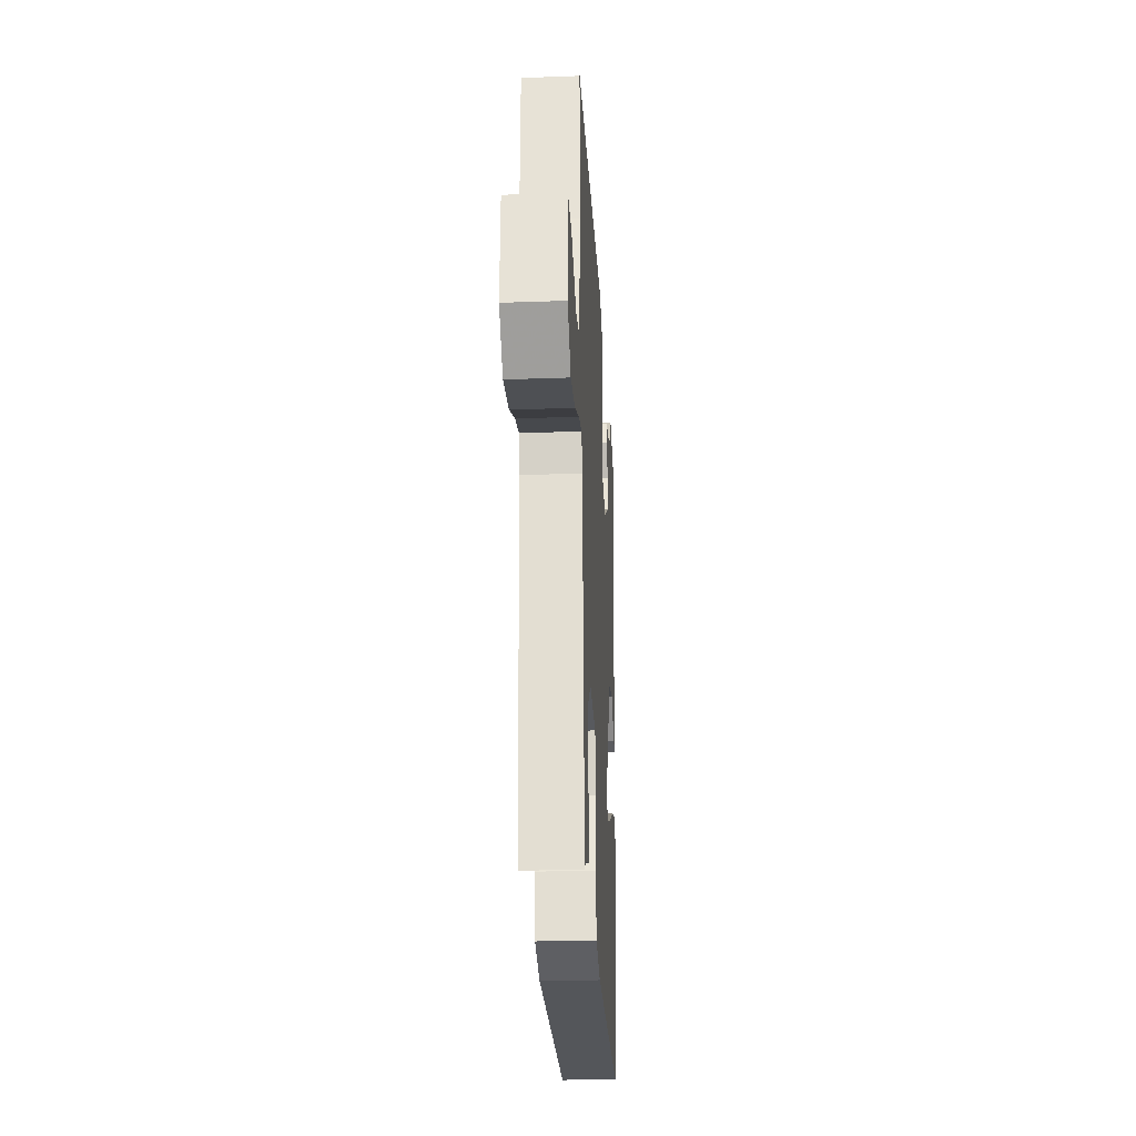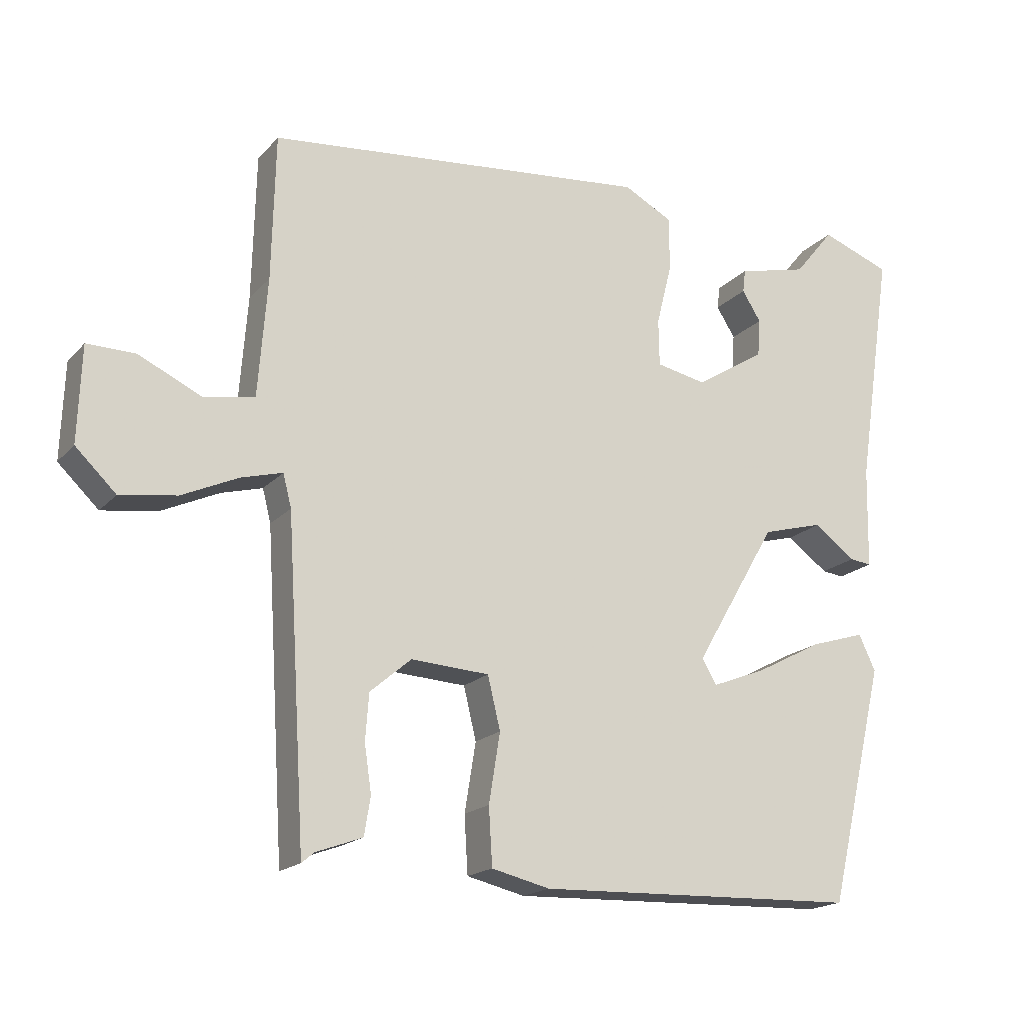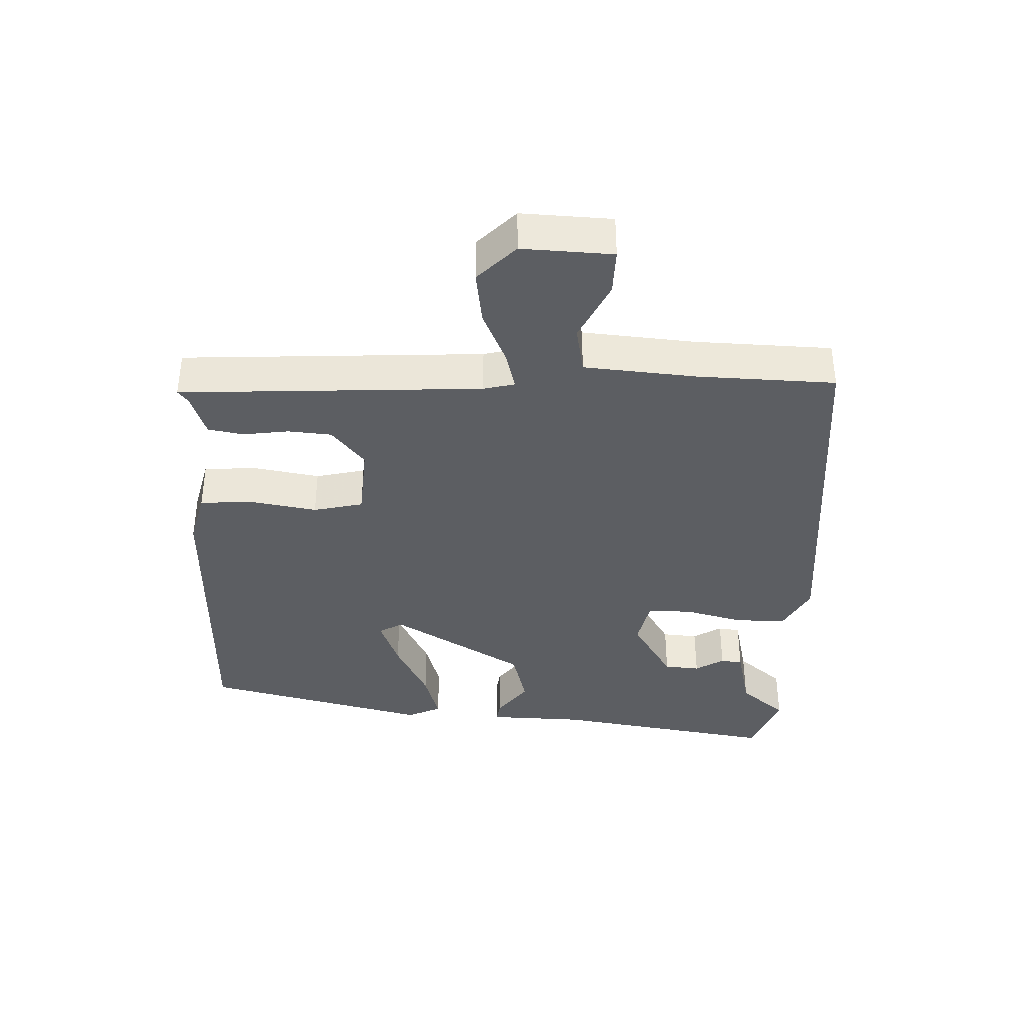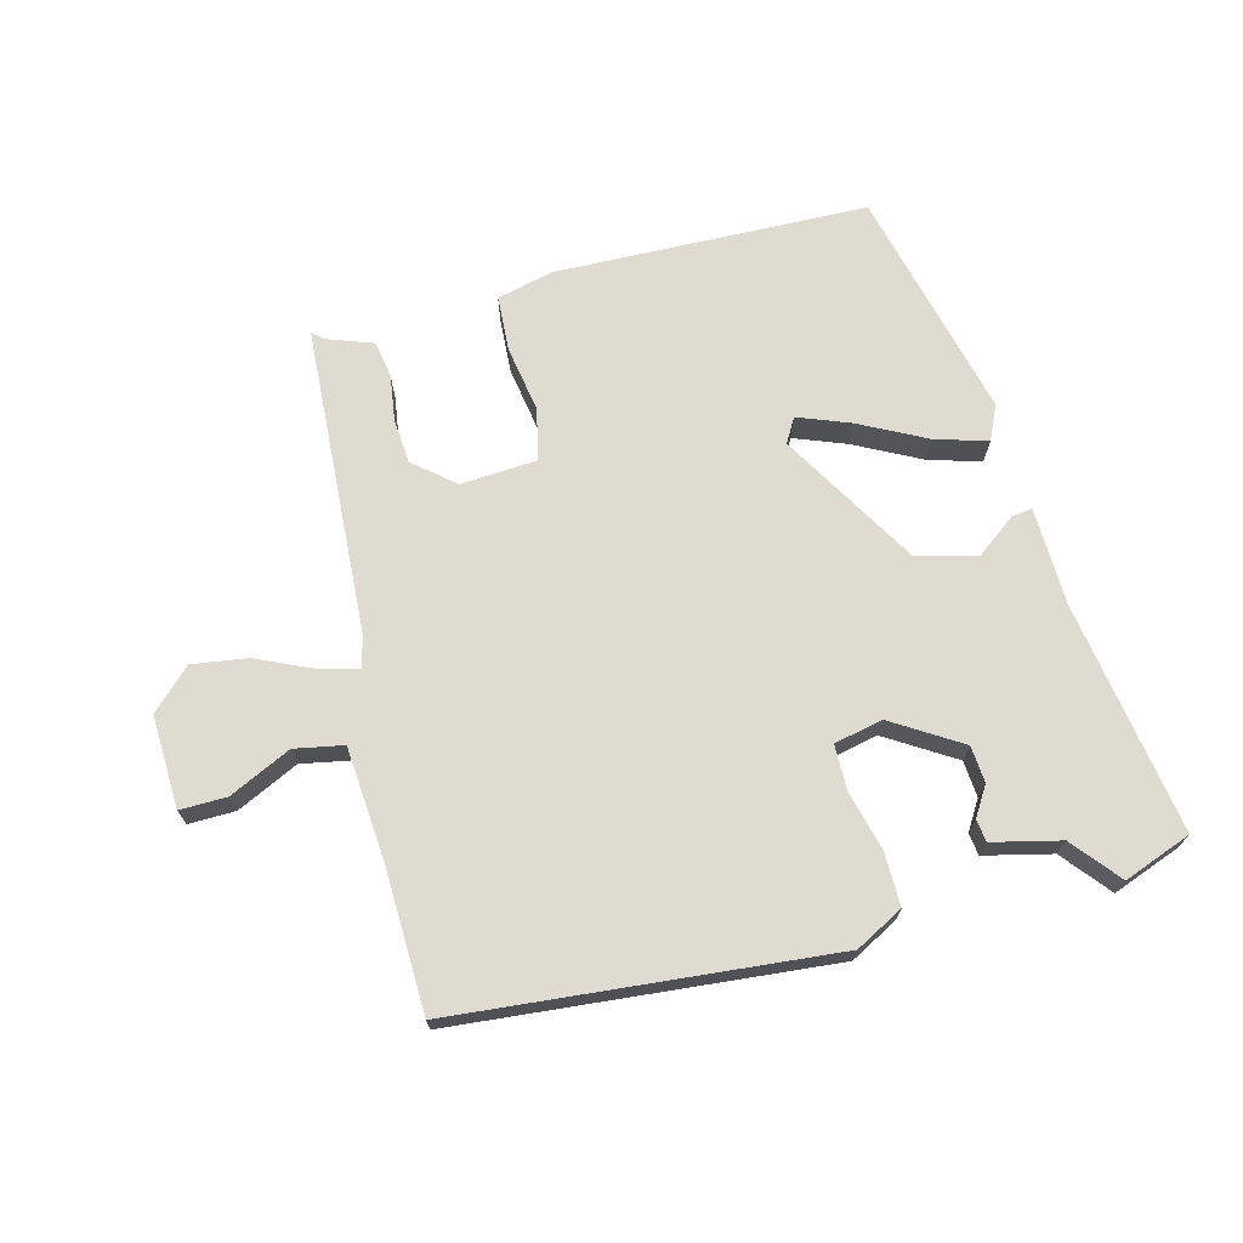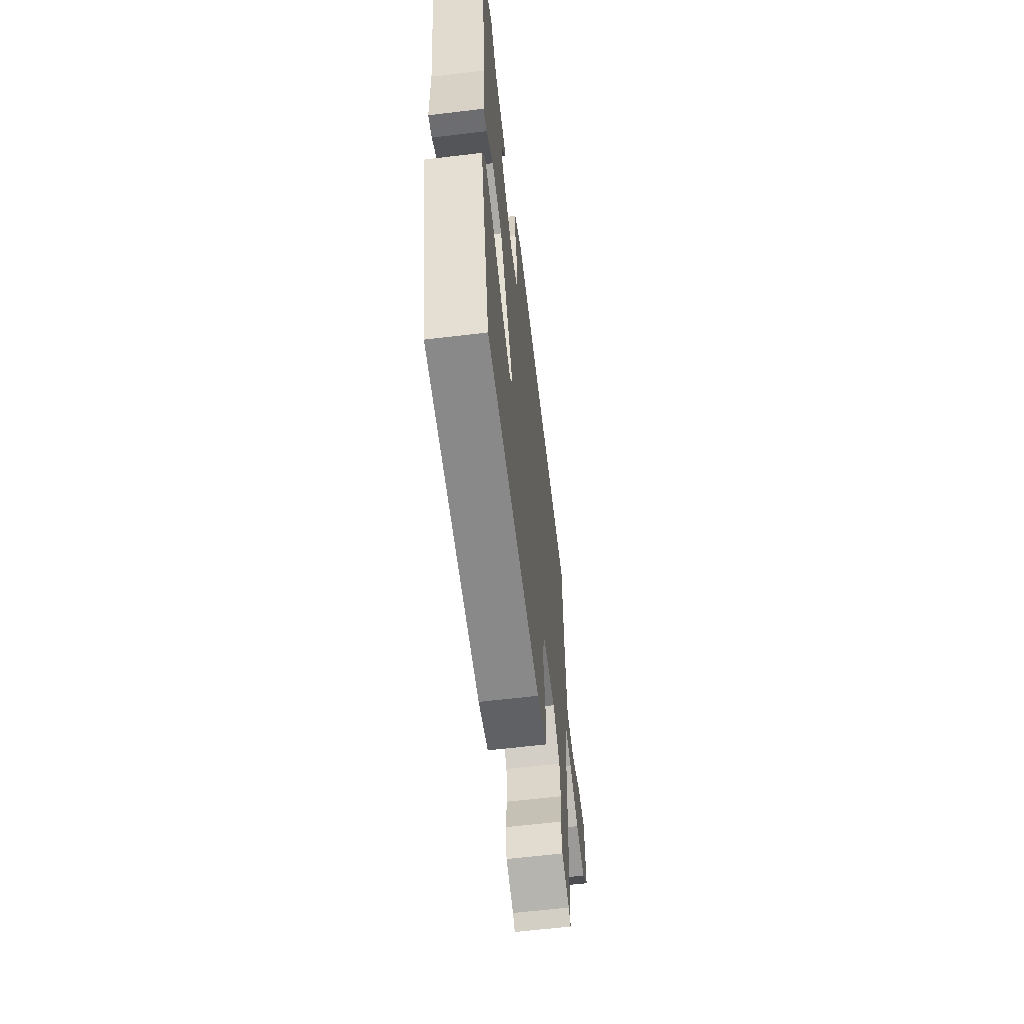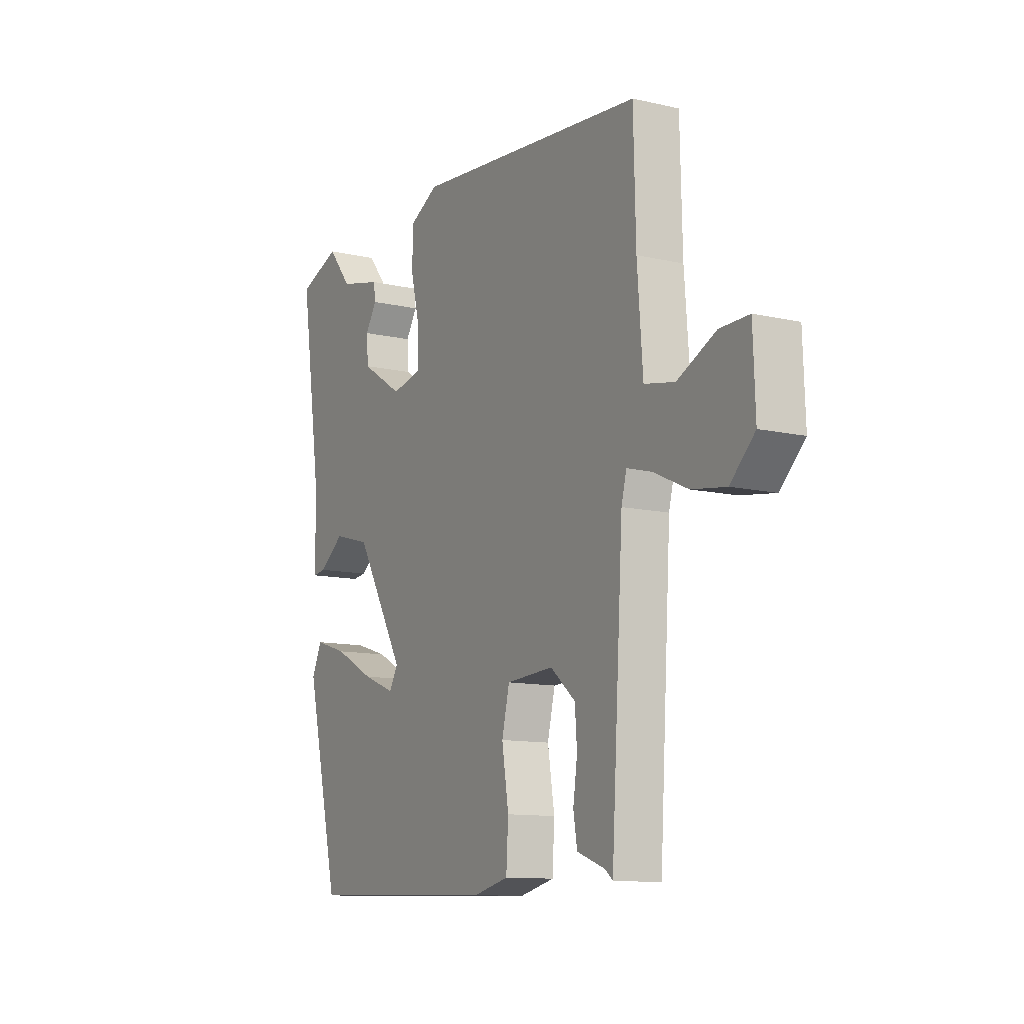
<metadata>
{"format":"obj","ext":"obj","renderer":"f3d","projection":"perspective","resolution":1024,"background":"white","views":[{"elev":-27.2,"azim":-86.8,"up":"+Z"},{"elev":-18.1,"azim":-28.0,"up":"+Z"},{"elev":-37.9,"azim":-92.5,"up":"+Y"},{"elev":70.1,"azim":-14.8,"up":"+Y"},{"elev":-61.3,"azim":97.0,"up":"+Z"},{"elev":-11.5,"azim":-119.1,"up":"+Z"}]}
</metadata>
<code>
v 0.41 0.07 0.533
v 0.51 0.07 0.496
v 0.459 0.07 0.155
v 0.456 0.07 0.01
v 0.425 0.07 0.014
v 0.366 0.07 0.058
v 0.278 0.07 0.034
v 0.16 0.07 -0.168
v 0.181 0.07 -0.204
v 0.258 0.07 -0.174
v 0.354 0.07 -0.124
v 0.432 0.07 -0.1
v 0.456 0.07 -0.151
v 0.375 0.07 -0.493
v -0.087 0.07 -0.507
v -0.17 0.07 -0.487
v -0.175 0.07 -0.405
v -0.159 0.07 -0.306
v -0.177 0.07 -0.231
v -0.289 0.07 -0.224
v -0.348 0.07 -0.274
v -0.353 0.07 -0.34
v -0.343 0.07 -0.408
v -0.352 0.07 -0.462
v -0.418 0.07 -0.486
v -0.436 0.07 -0.501
v -0.464 0.07 -0.045
v -0.476 0.07 0.002
v -0.535 0.07 -0.014
v -0.616 0.07 -0.051
v -0.697 0.07 -0.063
v -0.755 0.07 -0.007
v -0.75 0.07 0.13
v -0.681 0.07 0.129
v -0.59 0.07 0.086
v -0.518 0.07 0.1
v -0.505 0.07 0.269
v -0.5 0.07 0.478
v 0.051 0.07 0.531
v 0.121 0.07 0.494
v 0.121 0.07 0.416
v 0.099 0.07 0.328
v 0.1 0.07 0.261
v 0.172 0.07 0.246
v 0.272 0.07 0.309
v 0.276 0.07 0.363
v 0.249 0.07 0.406
v 0.253 0.07 0.439
v 0.353 0.07 0.463
v 0.41 0 0.533
v 0.51 0 0.496
v 0.459 0 0.155
v 0.456 0 0.01
v 0.425 0 0.014
v 0.366 0 0.058
v 0.278 0 0.034
v 0.16 0 -0.168
v 0.181 0 -0.204
v 0.258 0 -0.174
v 0.354 0 -0.124
v 0.432 0 -0.1
v 0.456 0 -0.151
v 0.375 0 -0.493
v -0.087 0 -0.507
v -0.17 0 -0.487
v -0.175 0 -0.405
v -0.159 0 -0.306
v -0.177 0 -0.231
v -0.289 0 -0.224
v -0.348 0 -0.274
v -0.353 0 -0.34
v -0.343 0 -0.408
v -0.352 0 -0.462
v -0.418 0 -0.486
v -0.436 0 -0.501
v -0.464 0 -0.045
v -0.476 0 0.002
v -0.535 0 -0.014
v -0.616 0 -0.051
v -0.697 0 -0.063
v -0.755 0 -0.007
v -0.75 0 0.13
v -0.681 0 0.129
v -0.59 0 0.086
v -0.518 0 0.1
v -0.505 0 0.269
v -0.5 0 0.478
v 0.051 0 0.531
v 0.121 0 0.494
v 0.121 0 0.416
v 0.099 0 0.328
v 0.1 0 0.261
v 0.172 0 0.246
v 0.272 0 0.309
v 0.276 0 0.363
v 0.249 0 0.406
v 0.253 0 0.439
v 0.353 0 0.463
f 46 47 48 49
f 1 2 3
f 49 1 3
f 46 49 3
f 45 46 3
f 4 5 6
f 3 4 6
f 45 3 6
f 44 45 6
f 43 44 6 7
f 40 41 42
f 39 40 42
f 38 39 42
f 37 38 42
f 36 37 42 43
f 33 34 35
f 32 33 35
f 31 32 35
f 30 31 35
f 29 30 35
f 28 29 35 36
f 25 26 27
f 24 25 27
f 23 24 27
f 22 23 27
f 21 22 27 28
f 28 36 43
f 21 28 43
f 20 21 43
f 16 17 18
f 15 16 18
f 14 15 18
f 13 14 18
f 10 11 12 13
f 9 10 13
f 9 13 18
f 8 9 18 19
f 19 20 43
f 8 19 43
f 7 8 43
f 98 97 96 95
f 52 51 50
f 52 50 98
f 52 98 95
f 52 95 94
f 55 54 53
f 55 53 52
f 55 52 94
f 55 94 93
f 56 55 93 92
f 91 90 89
f 91 89 88
f 91 88 87
f 91 87 86
f 92 91 86 85
f 84 83 82
f 84 82 81
f 84 81 80
f 84 80 79
f 84 79 78
f 85 84 78 77
f 76 75 74
f 76 74 73
f 76 73 72
f 76 72 71
f 77 76 71 70
f 92 85 77
f 92 77 70
f 92 70 69
f 67 66 65
f 67 65 64
f 67 64 63
f 67 63 62
f 62 61 60 59
f 62 59 58
f 67 62 58
f 68 67 58 57
f 92 69 68
f 92 68 57
f 92 57 56
f 1 50 51 2
f 2 51 52 3
f 3 52 53 4
f 4 53 54 5
f 5 54 55 6
f 6 55 56 7
f 7 56 57 8
f 8 57 58 9
f 9 58 59 10
f 10 59 60 11
f 11 60 61 12
f 12 61 62 13
f 13 62 63 14
f 14 63 64 15
f 15 64 65 16
f 16 65 66 17
f 17 66 67 18
f 18 67 68 19
f 19 68 69 20
f 20 69 70 21
f 21 70 71 22
f 22 71 72 23
f 23 72 73 24
f 24 73 74 25
f 25 74 75 26
f 26 75 76 27
f 27 76 77 28
f 28 77 78 29
f 29 78 79 30
f 30 79 80 31
f 31 80 81 32
f 32 81 82 33
f 33 82 83 34
f 34 83 84 35
f 35 84 85 36
f 36 85 86 37
f 37 86 87 38
f 38 87 88 39
f 39 88 89 40
f 40 89 90 41
f 41 90 91 42
f 42 91 92 43
f 43 92 93 44
f 44 93 94 45
f 45 94 95 46
f 46 95 96 47
f 47 96 97 48
f 48 97 98 49
f 49 98 50 1

</code>
